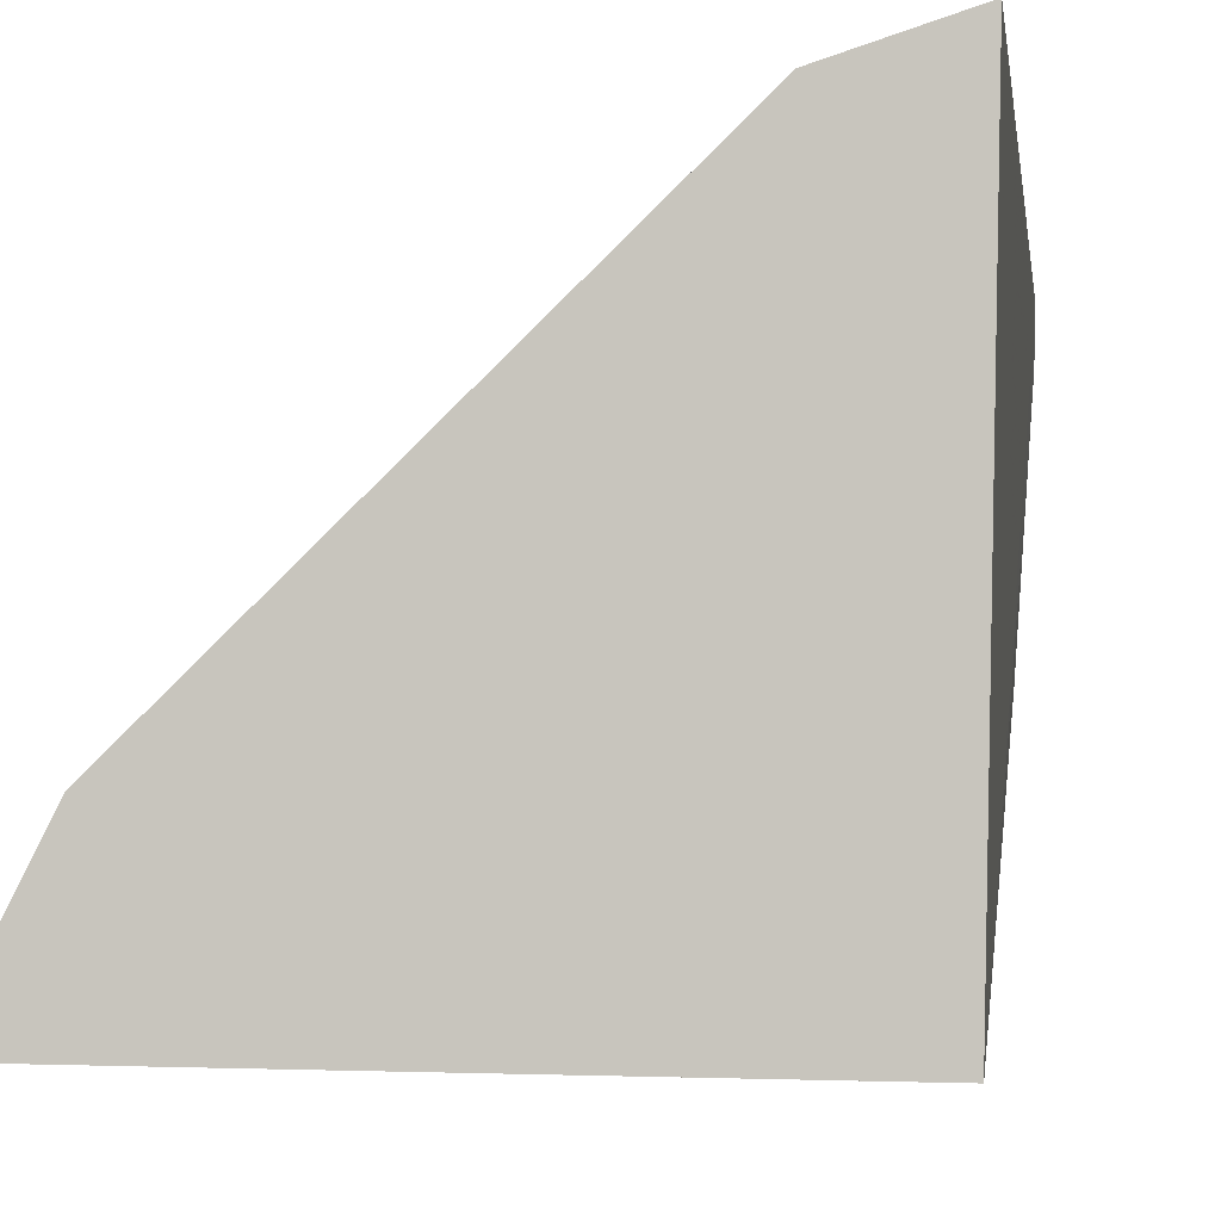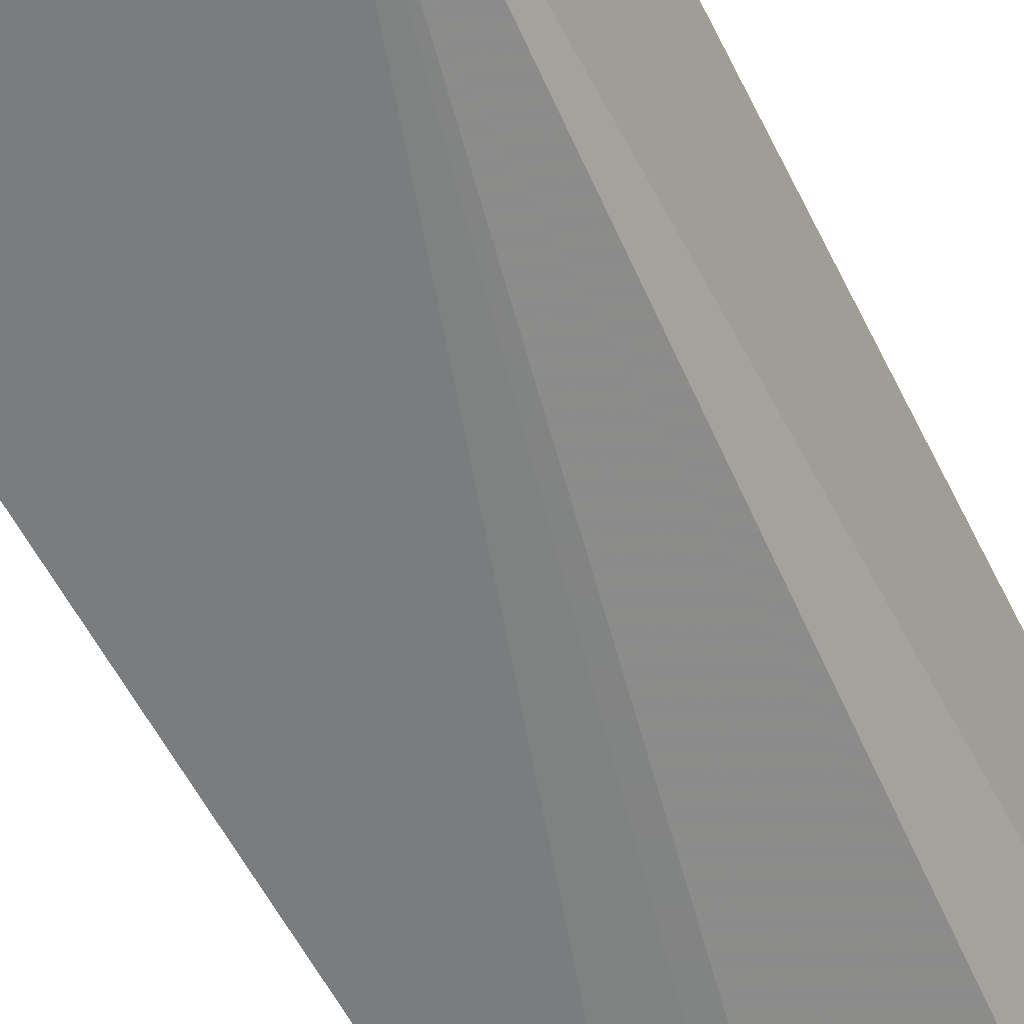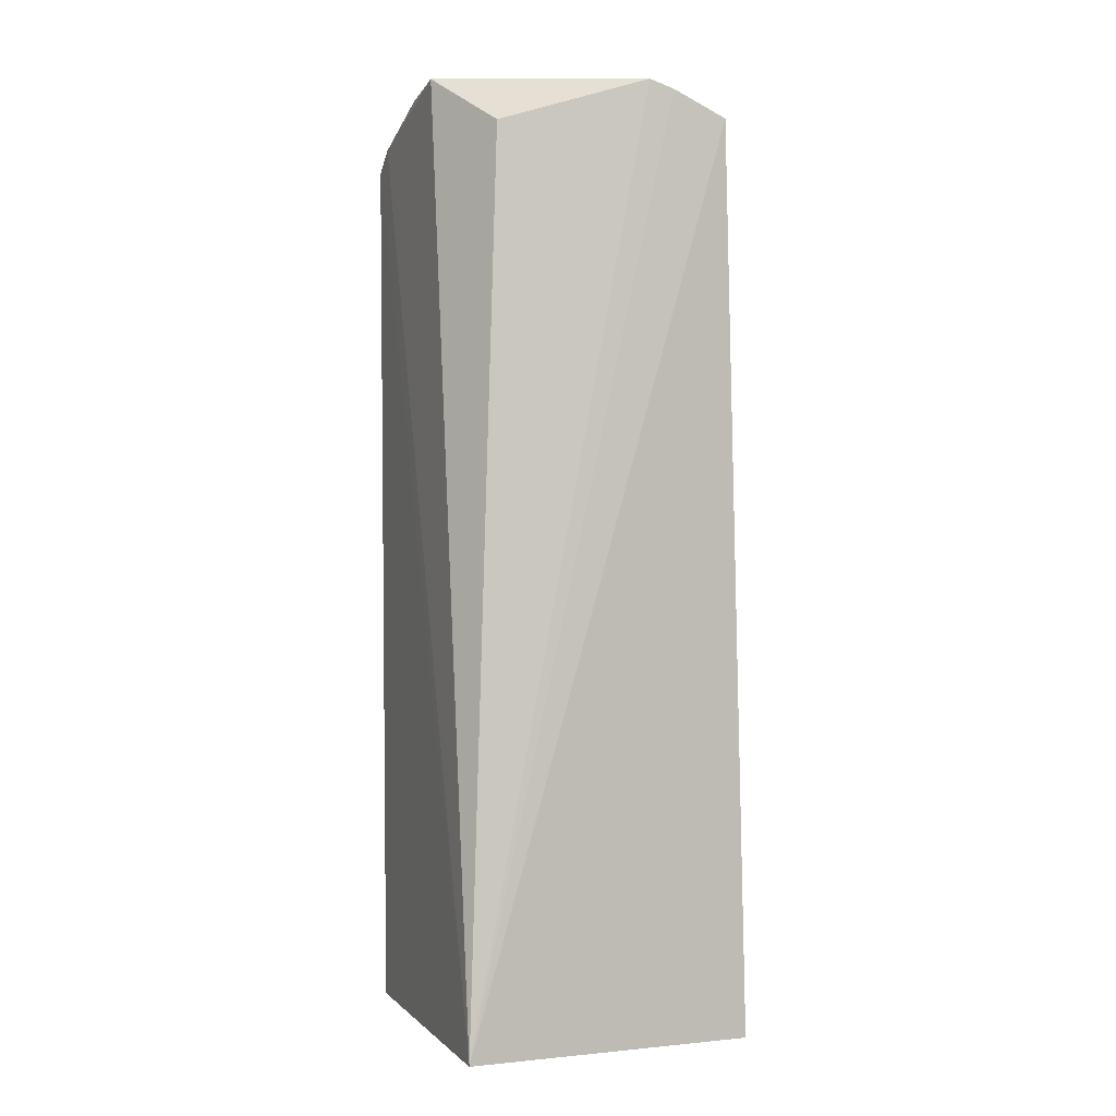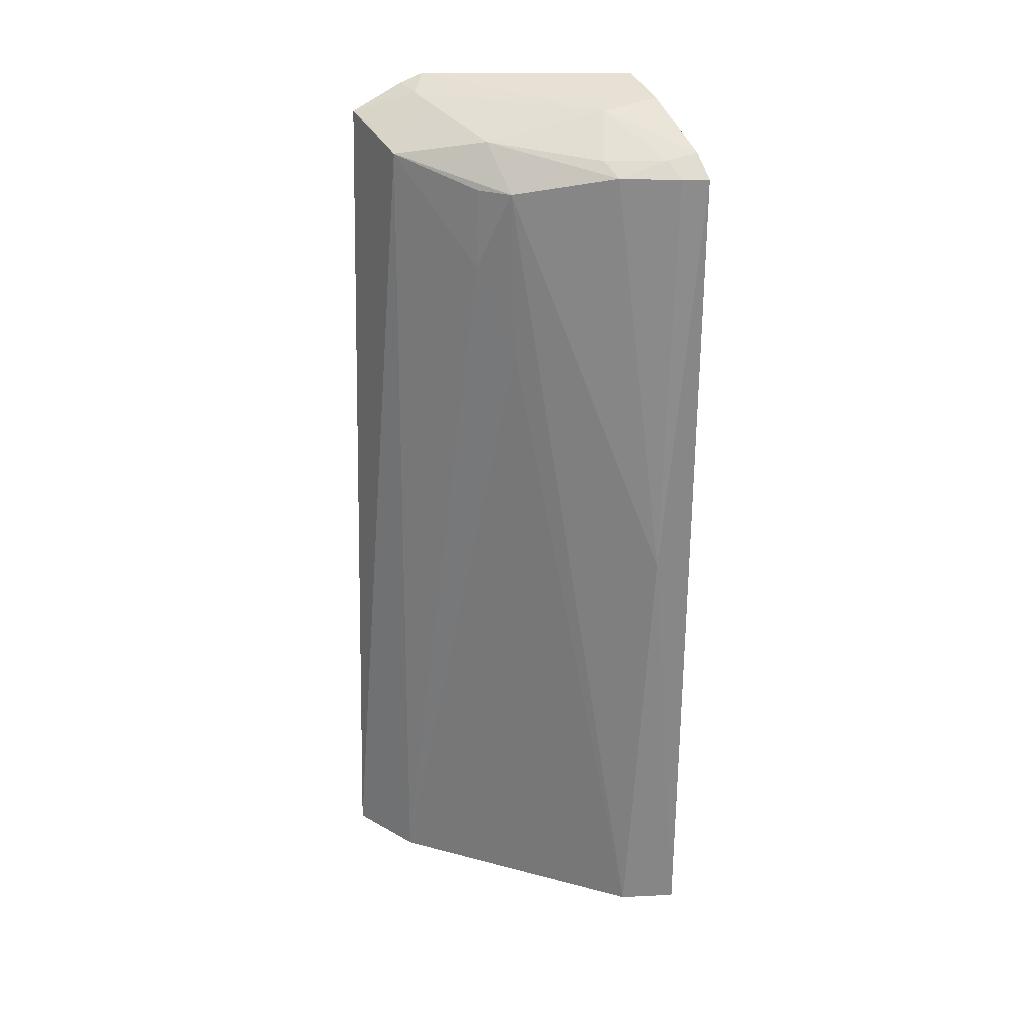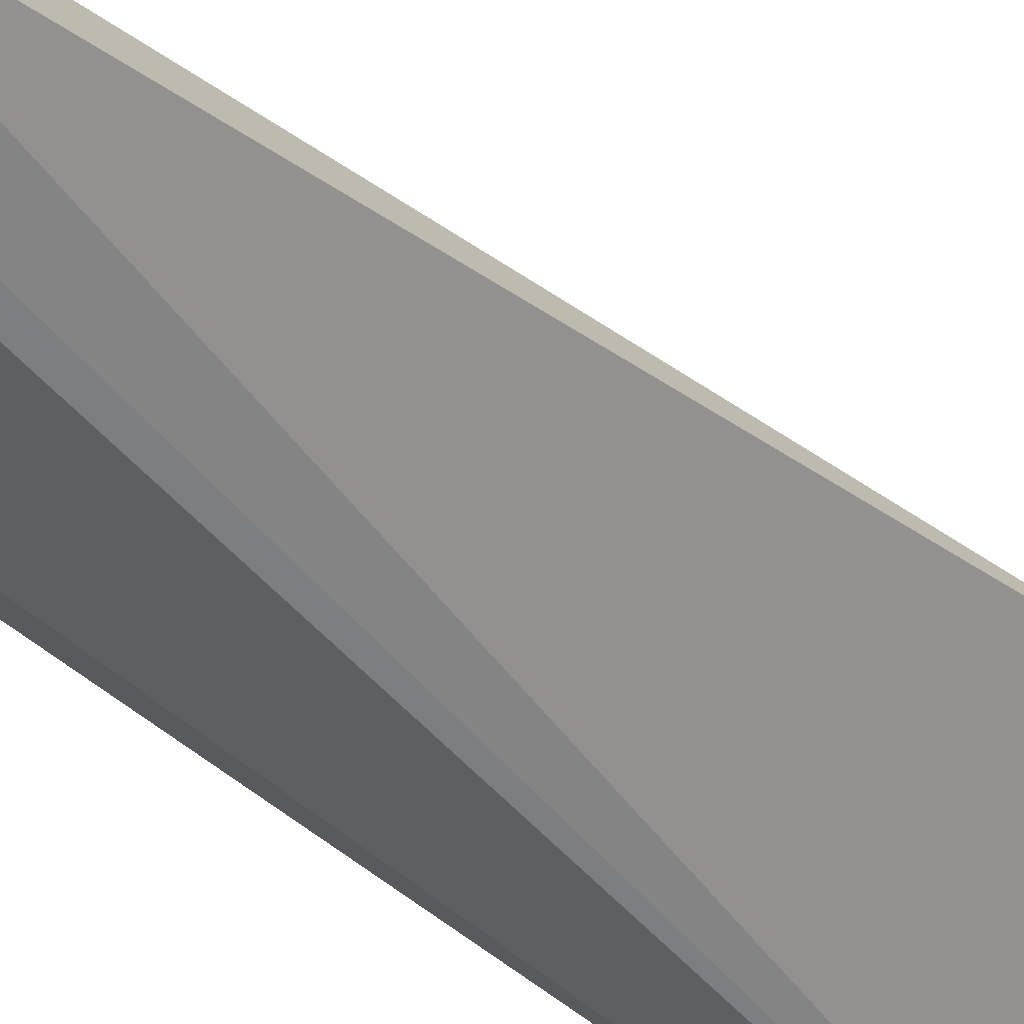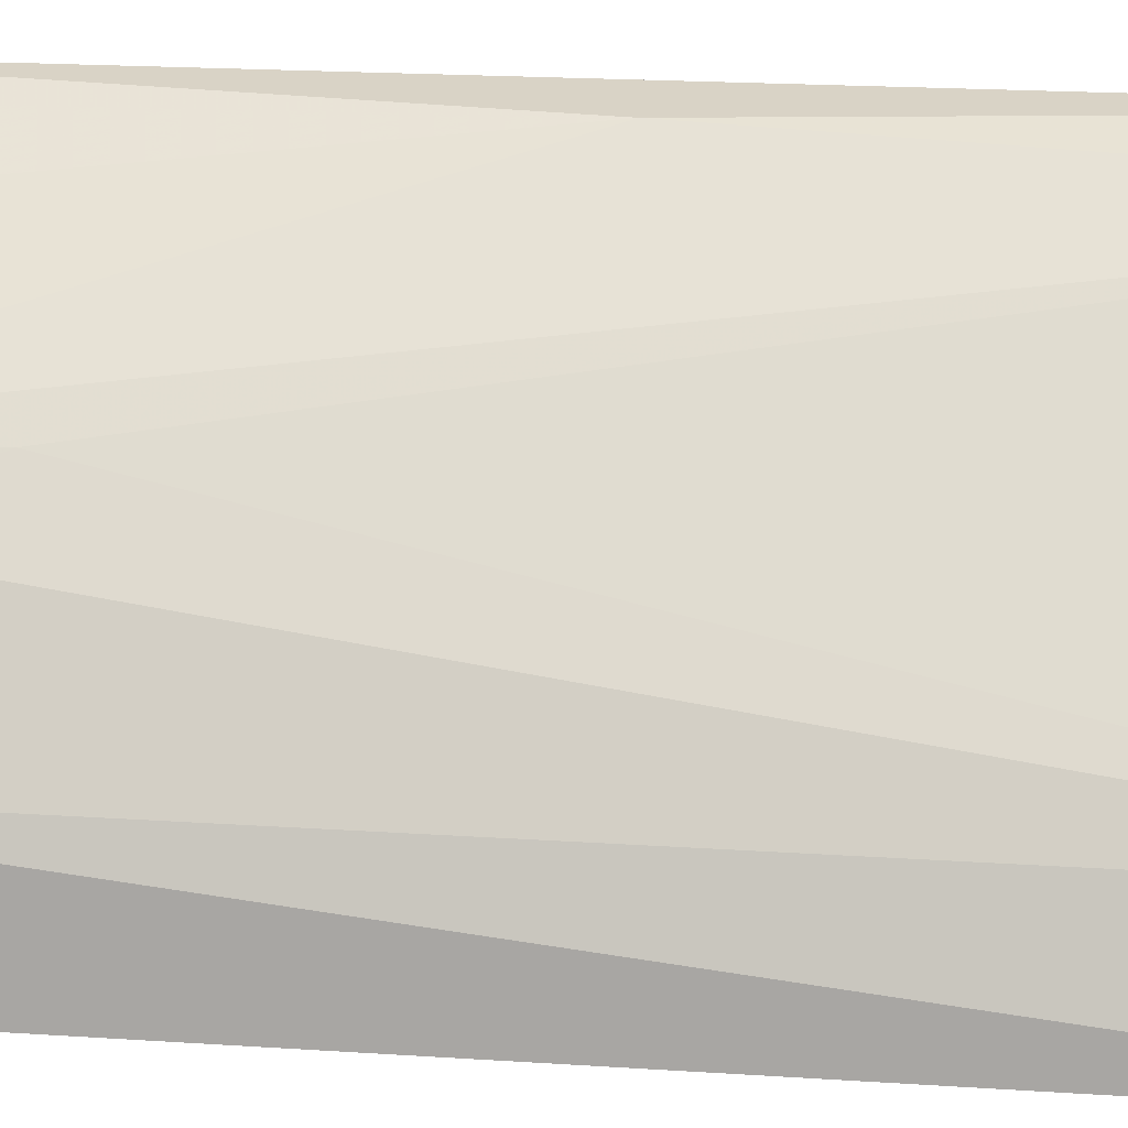
<metadata>
{"format":"obj","ext":"obj","renderer":"f3d","projection":"perspective","resolution":1024,"background":"white","views":[{"elev":-1.6,"azim":-175.5,"up":"+Y"},{"elev":-58.3,"azim":-154.3,"up":"+Y"},{"elev":1.8,"azim":-19.4,"up":"+Z"},{"elev":27.9,"azim":157.4,"up":"+Z"},{"elev":-65.8,"azim":55.2,"up":"+Y"},{"elev":23.8,"azim":96.4,"up":"+Y"}]}
</metadata>
<code>
v 0.1424 0.1087 0.4488
v 0.158 0.1166 0.007576
v 0.09406 0.2046 0.4263
v 0.01173 0.2532 0.4381
v 0.01725 0.1144 0.007576
v 0.04187 0.2488 0.007545
v 0.09711 0.1807 0.4466
v 0.1355 0.1507 0.4368
v 0.03837 0.1373 0.447
v 0.1397 0.1528 0.007576
v 0.03133 0.254 0.2309
v 0.01461 0.258 0.007558
v 0.04985 0.233 0.4374
v 0.1143 0.125 0.4594
v 0.1057 0.1129 0.4658
v 0.01649 0.1738 0.4714
v 0.0924 0.2055 0.3419
v 0.1072 0.191 0.3864
v 0.02368 0.2476 0.4378
v 0.1395 0.1224 0.4453
v 0.1171 0.1112 0.4615
v 0.04215 0.1978 0.4606
v 0.01198 0.2401 0.4478
v 0.1061 0.1906 0.426
v 0.01555 0.2016 0.4656
v 0.05293 0.2223 0.4433
v 0.02606 0.2372 0.4448
f 5 2 1
f 6 2 5
f 8 1 2
f 8 3 7
f 10 2 6
f 10 8 2
f 11 3 6
f 12 6 5
f 12 5 4
f 12 11 6
f 12 4 11
f 13 7 3
f 13 3 11
f 14 8 7
f 15 9 5
f 16 5 9
f 16 9 15
f 17 10 6
f 17 6 3
f 18 8 10
f 18 17 3
f 18 10 17
f 19 13 11
f 19 11 4
f 20 14 1
f 20 1 8
f 20 8 14
f 21 15 5
f 21 5 1
f 21 1 14
f 21 14 15
f 22 15 14
f 22 14 7
f 23 4 5
f 23 5 16
f 24 18 3
f 24 3 8
f 24 8 18
f 25 16 15
f 25 15 22
f 25 23 16
f 25 22 23
f 26 22 7
f 26 7 13
f 27 19 4
f 27 4 23
f 27 13 19
f 27 26 13
f 27 23 22
f 27 22 26

</code>
